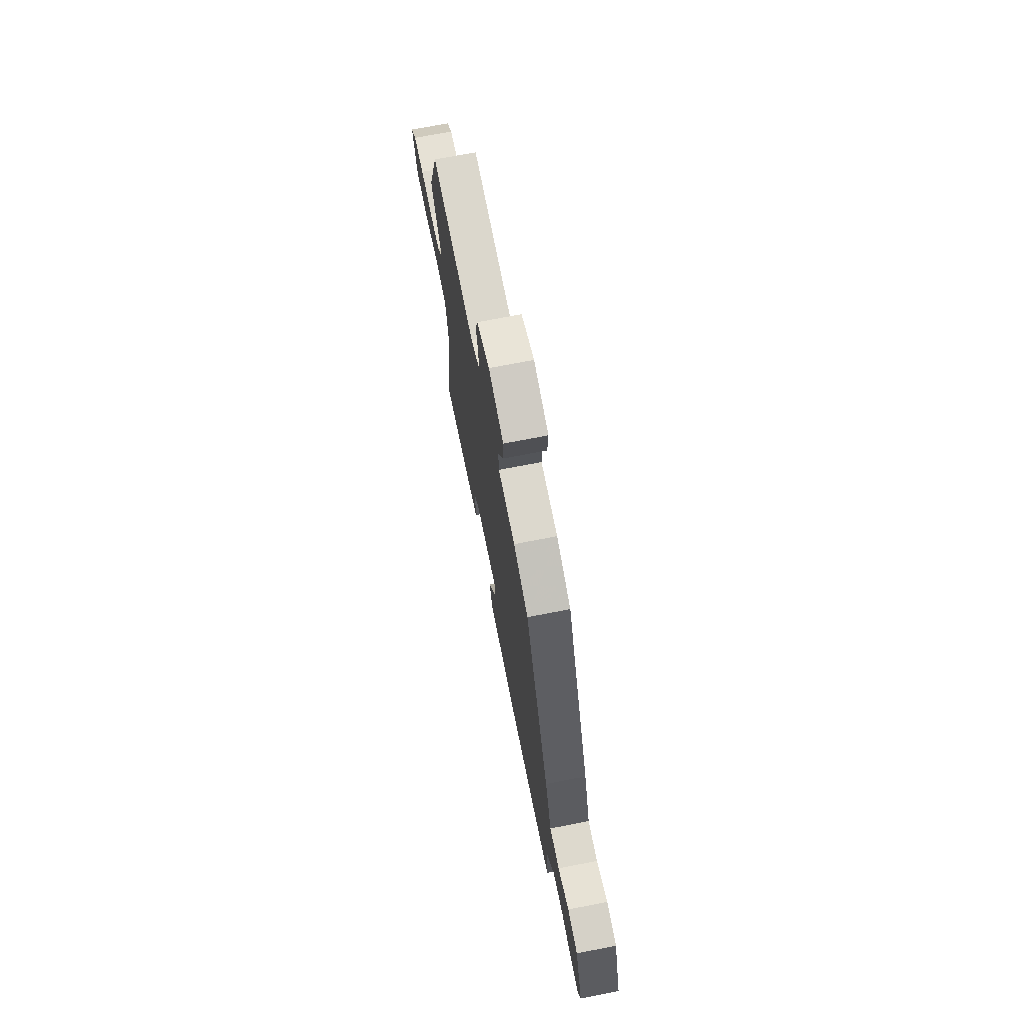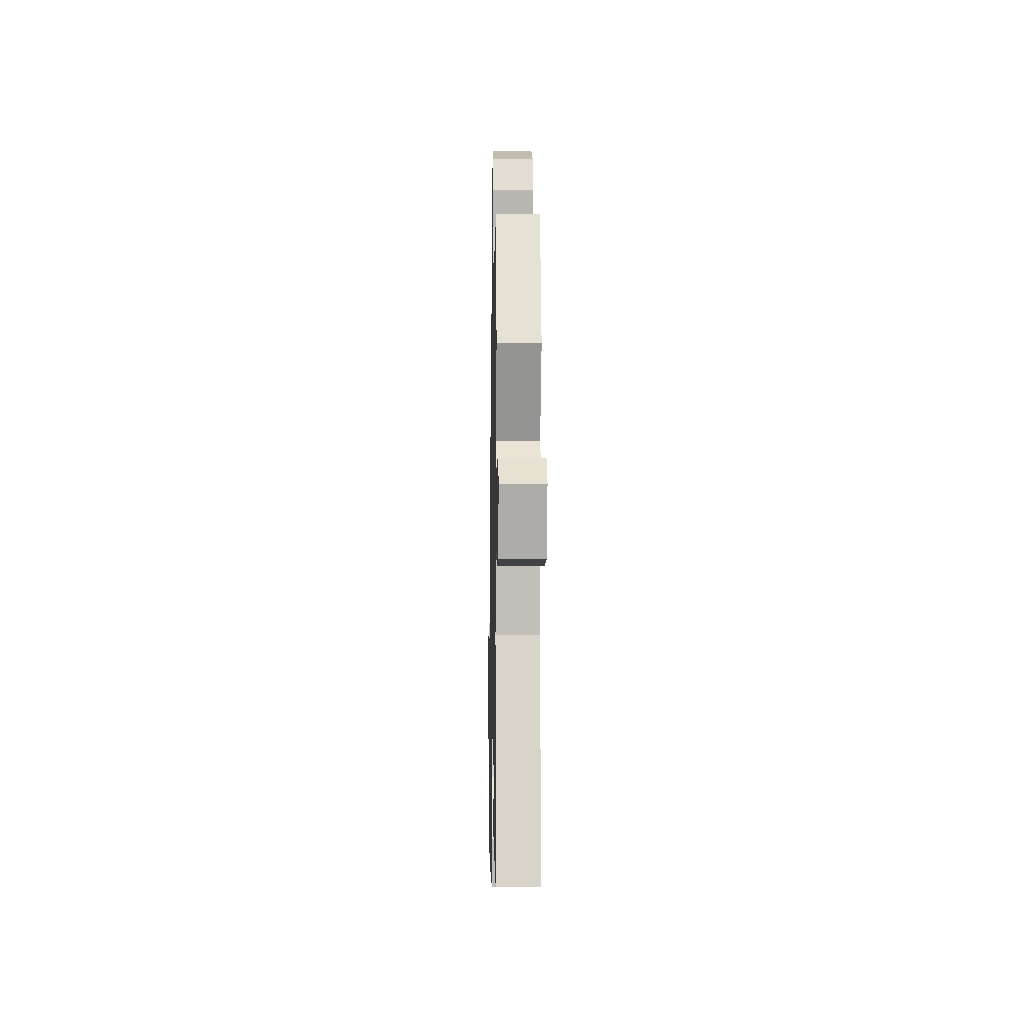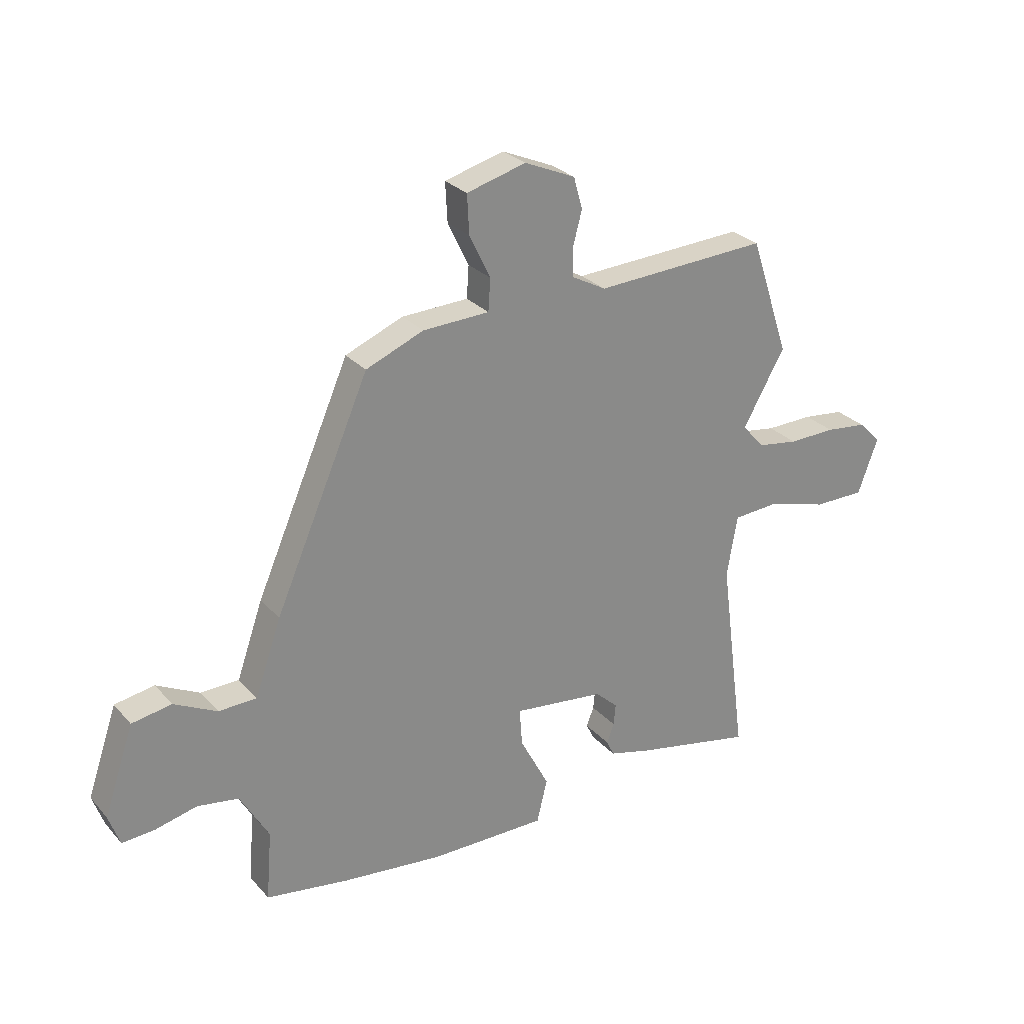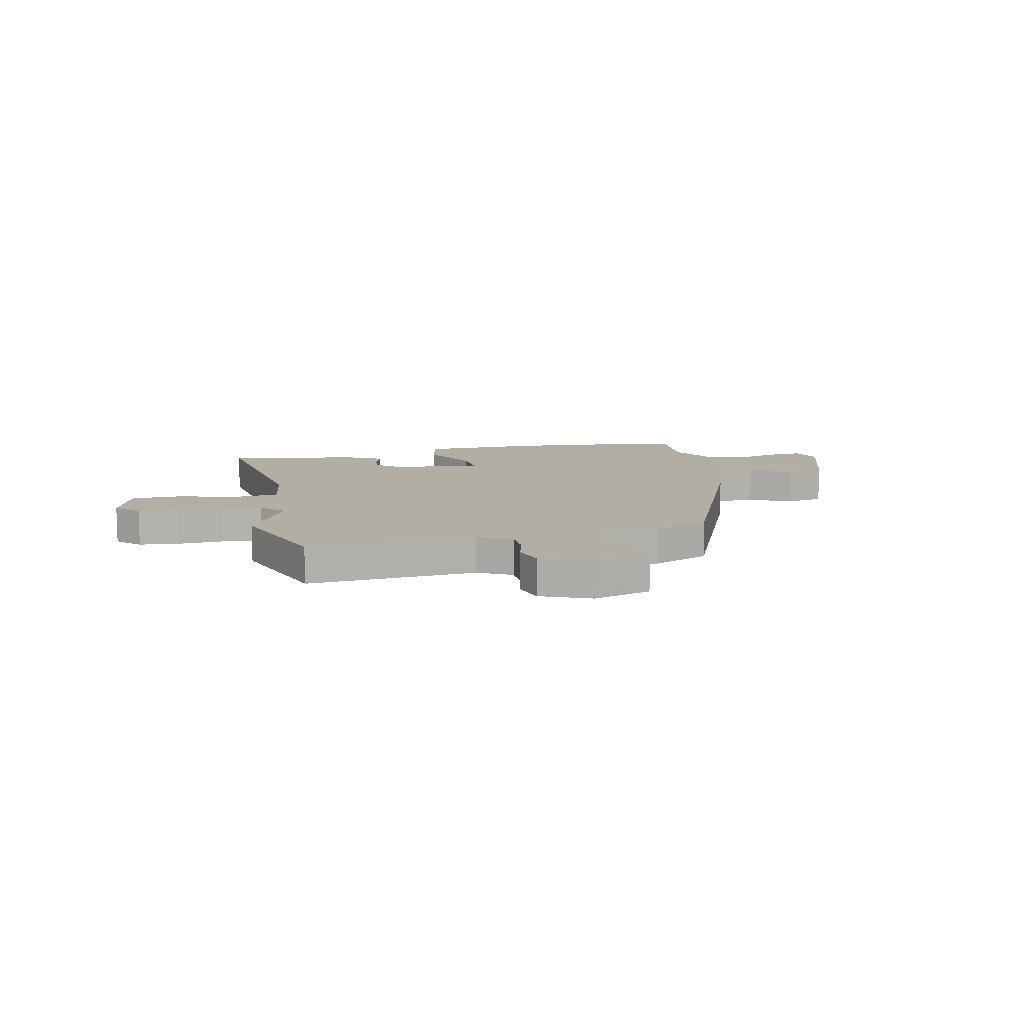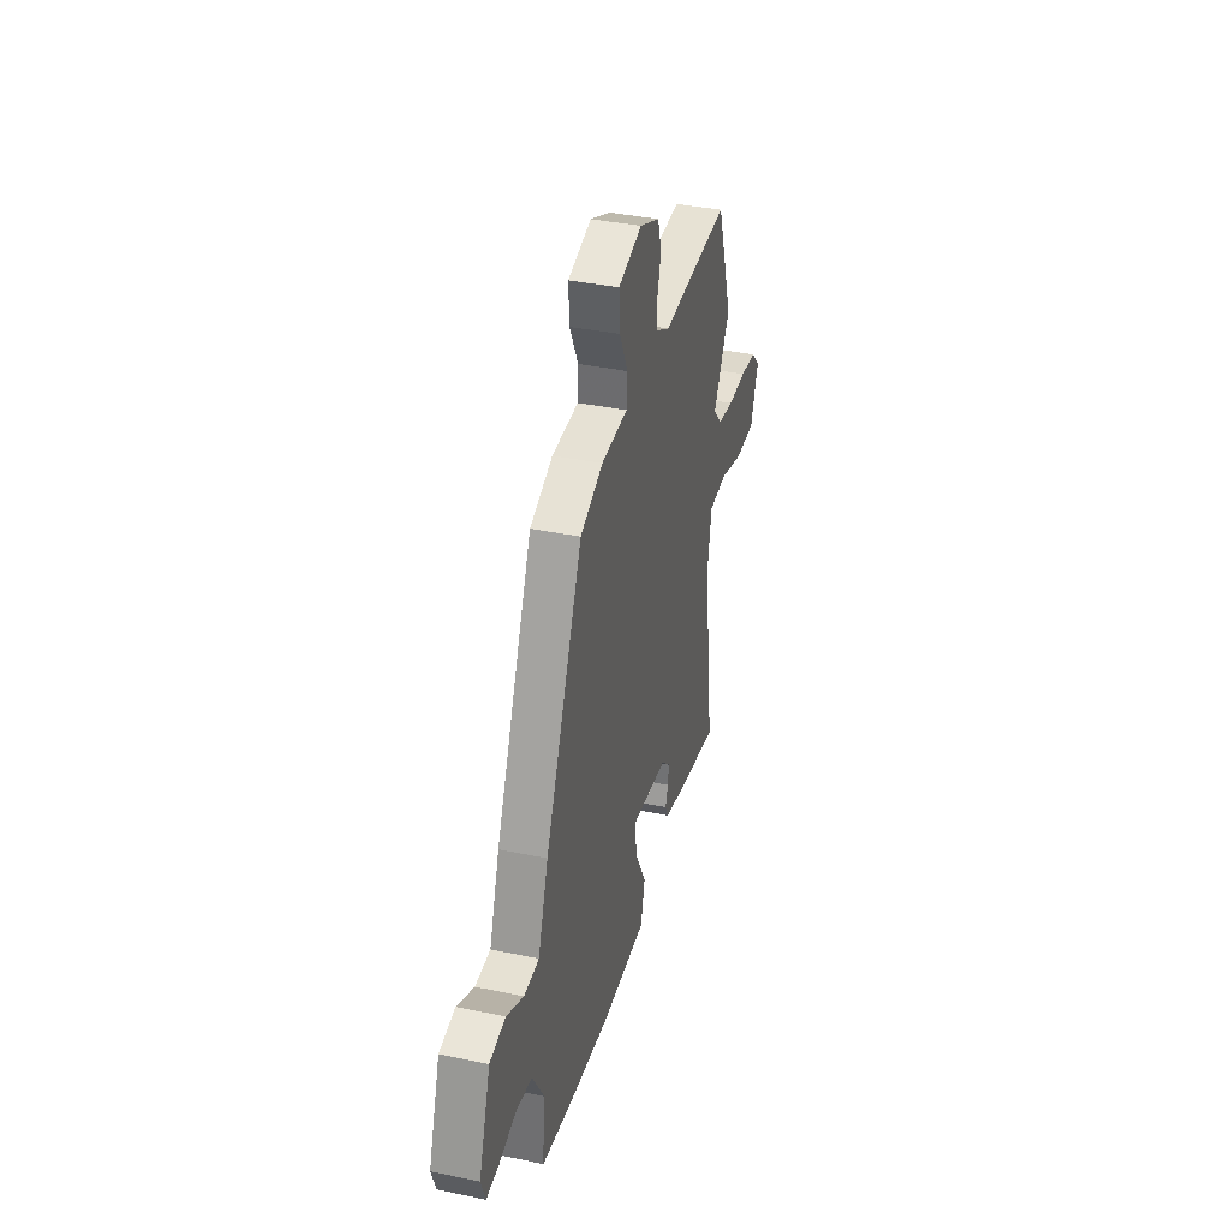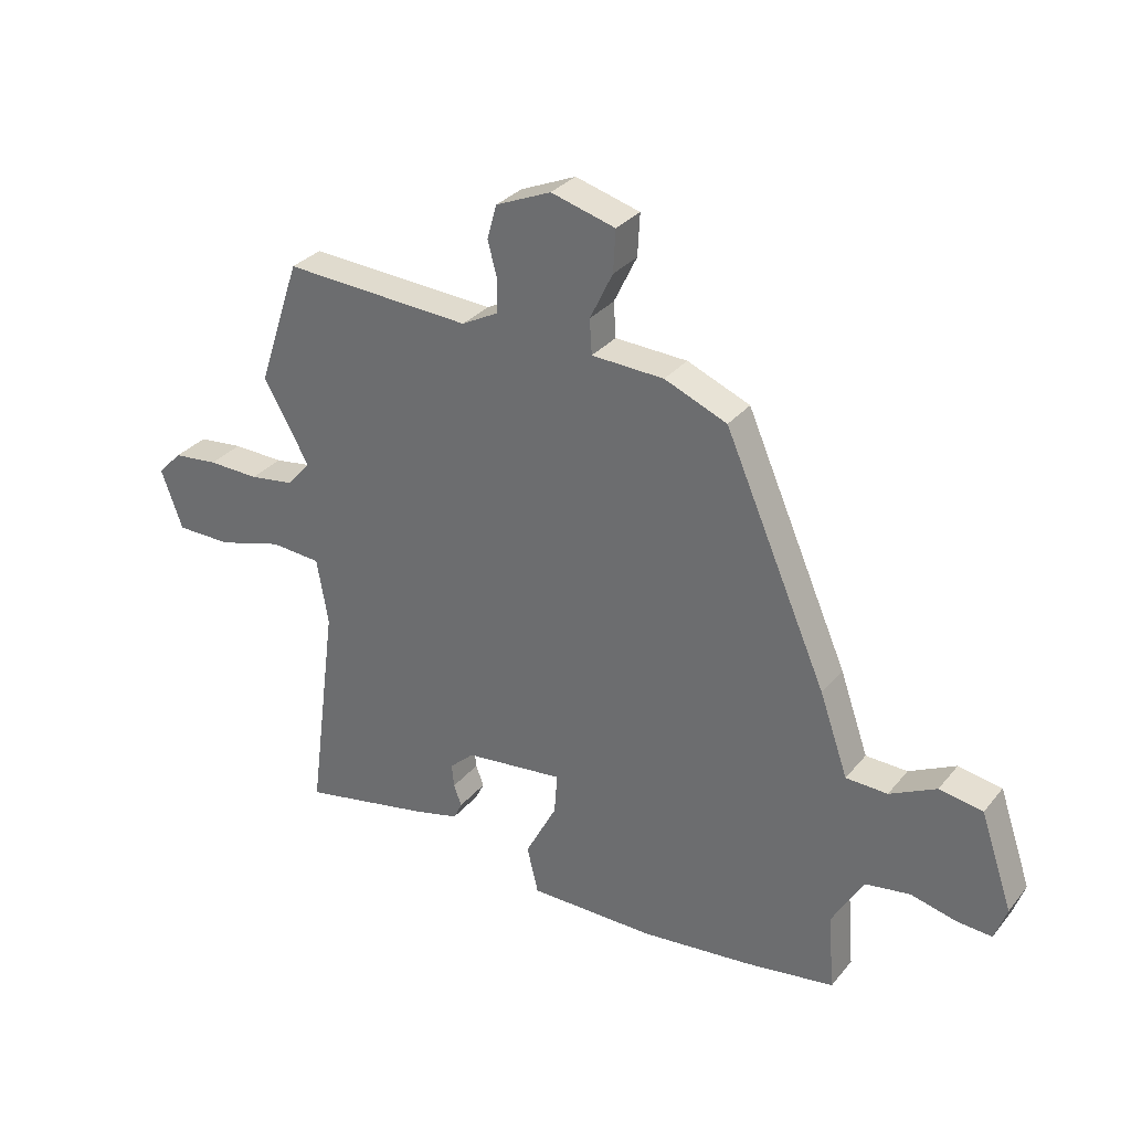
<metadata>
{"format":"obj","ext":"obj","renderer":"f3d","projection":"perspective","resolution":1024,"background":"white","views":[{"elev":70.5,"azim":78.9,"up":"+Z"},{"elev":-6.5,"azim":-91.1,"up":"+Z"},{"elev":27.4,"azim":147.8,"up":"+Z"},{"elev":10.9,"azim":-13.4,"up":"+Y"},{"elev":37.4,"azim":105.0,"up":"+Z"},{"elev":31.4,"azim":32.2,"up":"+Z"}]}
</metadata>
<code>
v 0.552 0.07 -0.492
v 0.395 0.07 -0.517
v 0.2 0.07 -0.539
v -0.023 0.07 -0.54
v -0.043 0.07 -0.457
v 0.013 0.07 -0.35
v 0.018 0.07 -0.278
v -0.157 0.07 -0.299
v -0.2 0.07 -0.339
v -0.196 0.07 -0.38
v -0.182 0.07 -0.417
v -0.197 0.07 -0.448
v -0.277 0.07 -0.469
v -0.505 0.07 -0.516
v -0.454 0.07 -0.126
v -0.474 0.07 -0.009
v -0.563 0.07 -0.003
v -0.676 0.07 -0.036
v -0.774 0.07 -0.036
v -0.812 0.07 0.069
v -0.769 0.07 0.113
v -0.69 0.07 0.122
v -0.6 0.07 0.12
v -0.522 0.07 0.132
v -0.48 0.07 0.18
v -0.56 0.07 0.321
v -0.485 0.07 0.545
v -0.154 0.07 0.528
v -0.089 0.07 0.563
v -0.088 0.07 0.619
v -0.105 0.07 0.683
v -0.088 0.07 0.743
v 0.009 0.07 0.785
v 0.122 0.07 0.754
v 0.118 0.07 0.68
v 0.078 0.07 0.597
v 0.082 0.07 0.536
v 0.209 0.07 0.531
v 0.319 0.07 0.486
v 0.5 0.07 0.071
v 0.55 0.07 -0.072
v 0.623 0.07 -0.074
v 0.705 0.07 -0.032
v 0.781 0.07 -0.045
v 0.838 0.07 -0.212
v 0.817 0.07 -0.272
v 0.755 0.07 -0.268
v 0.675 0.07 -0.249
v 0.596 0.07 -0.262
v 0.541 0.07 -0.358
v 0.552 0 -0.492
v 0.395 0 -0.517
v 0.2 0 -0.539
v -0.023 0 -0.54
v -0.043 0 -0.457
v 0.013 0 -0.35
v 0.018 0 -0.278
v -0.157 0 -0.299
v -0.2 0 -0.339
v -0.196 0 -0.38
v -0.182 0 -0.417
v -0.197 0 -0.448
v -0.277 0 -0.469
v -0.505 0 -0.516
v -0.454 0 -0.126
v -0.474 0 -0.009
v -0.563 0 -0.003
v -0.676 0 -0.036
v -0.774 0 -0.036
v -0.812 0 0.069
v -0.769 0 0.113
v -0.69 0 0.122
v -0.6 0 0.12
v -0.522 0 0.132
v -0.48 0 0.18
v -0.56 0 0.321
v -0.485 0 0.545
v -0.154 0 0.528
v -0.089 0 0.563
v -0.088 0 0.619
v -0.105 0 0.683
v -0.088 0 0.743
v 0.009 0 0.785
v 0.122 0 0.754
v 0.118 0 0.68
v 0.078 0 0.597
v 0.082 0 0.536
v 0.209 0 0.531
v 0.319 0 0.486
v 0.5 0 0.071
v 0.55 0 -0.072
v 0.623 0 -0.074
v 0.705 0 -0.032
v 0.781 0 -0.045
v 0.838 0 -0.212
v 0.817 0 -0.272
v 0.755 0 -0.268
v 0.675 0 -0.249
v 0.596 0 -0.262
v 0.541 0 -0.358
f 46 47 48
f 45 46 48
f 44 45 48
f 43 44 48
f 42 43 48
f 41 42 48 49
f 41 49 50
f 40 41 50
f 39 40 50
f 38 39 50
f 37 38 50
f 34 35 36
f 33 34 36
f 32 33 36
f 31 32 36
f 30 31 36
f 29 30 36 37
f 1 2 3
f 50 1 3
f 37 50 3
f 29 37 3
f 28 29 3
f 25 26 27 28
f 21 22 23
f 20 21 23
f 19 20 23
f 18 19 23
f 17 18 23
f 16 17 23 24
f 13 14 15
f 12 13 15
f 11 12 15
f 10 11 15
f 9 10 15 16
f 24 25 28
f 16 24 28
f 9 16 28
f 8 9 28
f 4 5 6
f 3 4 6
f 7 8 28
f 7 28 3
f 3 6 7
f 98 97 96
f 98 96 95
f 98 95 94
f 98 94 93
f 98 93 92
f 99 98 92 91
f 100 99 91
f 100 91 90
f 100 90 89
f 100 89 88
f 100 88 87
f 86 85 84
f 86 84 83
f 86 83 82
f 86 82 81
f 86 81 80
f 87 86 80 79
f 53 52 51
f 53 51 100
f 53 100 87
f 53 87 79
f 53 79 78
f 78 77 76 75
f 73 72 71
f 73 71 70
f 73 70 69
f 73 69 68
f 73 68 67
f 74 73 67 66
f 65 64 63
f 65 63 62
f 65 62 61
f 65 61 60
f 66 65 60 59
f 78 75 74
f 78 74 66
f 78 66 59
f 78 59 58
f 56 55 54
f 56 54 53
f 78 58 57
f 53 78 57
f 57 56 53
f 1 51 52 2
f 2 52 53 3
f 3 53 54 4
f 4 54 55 5
f 5 55 56 6
f 6 56 57 7
f 7 57 58 8
f 8 58 59 9
f 9 59 60 10
f 10 60 61 11
f 11 61 62 12
f 12 62 63 13
f 13 63 64 14
f 14 64 65 15
f 15 65 66 16
f 16 66 67 17
f 17 67 68 18
f 18 68 69 19
f 19 69 70 20
f 20 70 71 21
f 21 71 72 22
f 22 72 73 23
f 23 73 74 24
f 24 74 75 25
f 25 75 76 26
f 26 76 77 27
f 27 77 78 28
f 28 78 79 29
f 29 79 80 30
f 30 80 81 31
f 31 81 82 32
f 32 82 83 33
f 33 83 84 34
f 34 84 85 35
f 35 85 86 36
f 36 86 87 37
f 37 87 88 38
f 38 88 89 39
f 39 89 90 40
f 40 90 91 41
f 41 91 92 42
f 42 92 93 43
f 43 93 94 44
f 44 94 95 45
f 45 95 96 46
f 46 96 97 47
f 47 97 98 48
f 48 98 99 49
f 49 99 100 50
f 50 100 51 1

</code>
